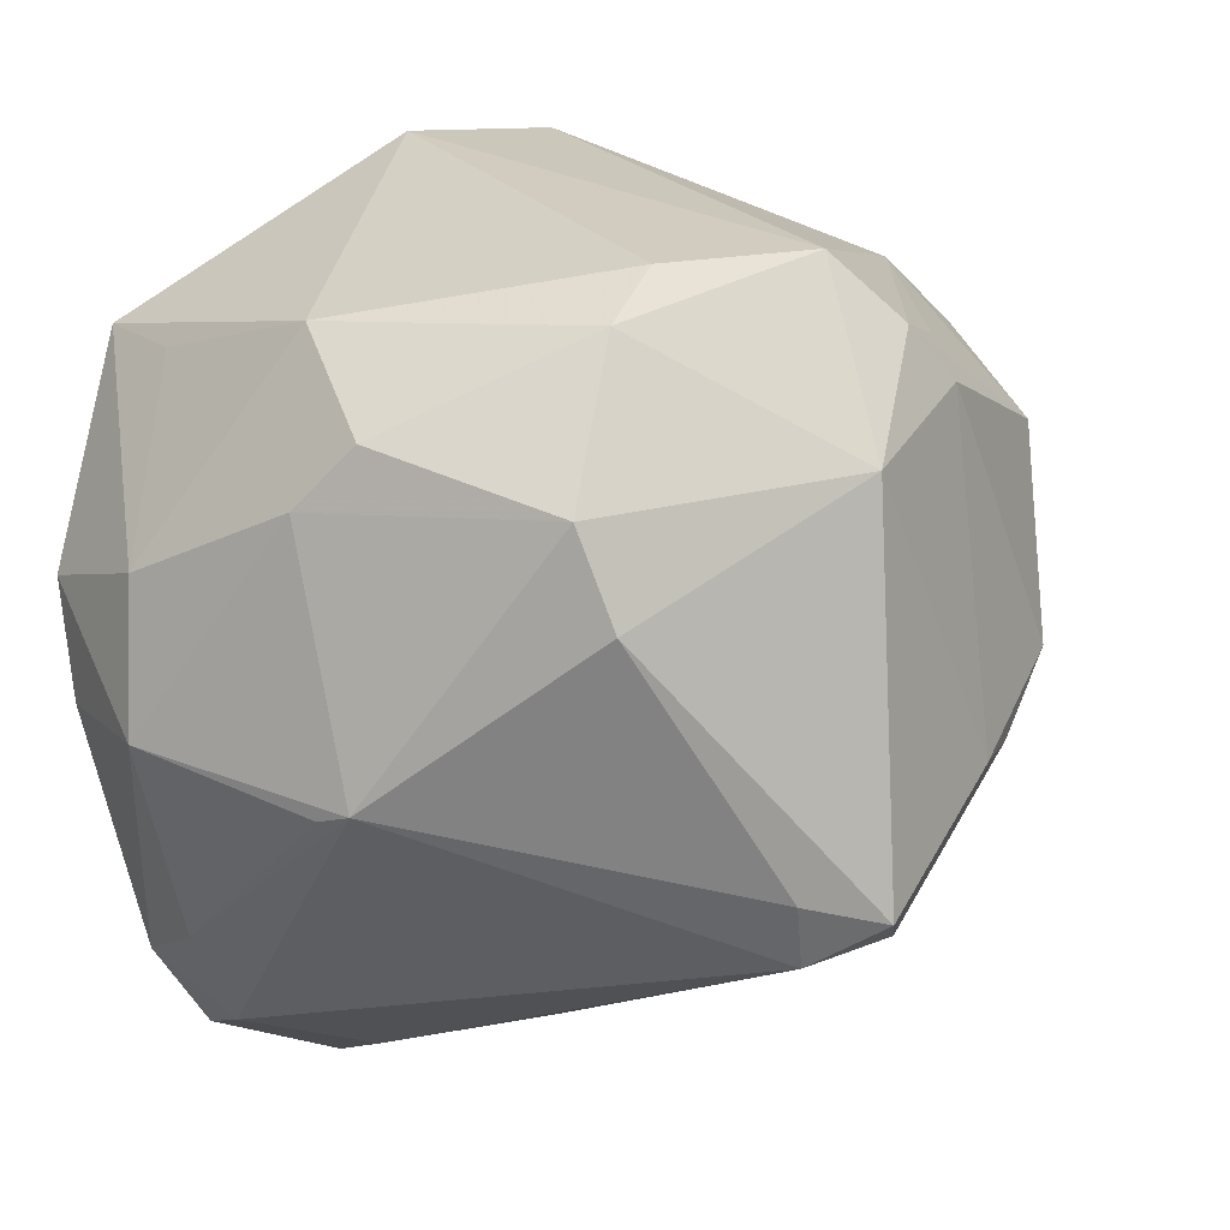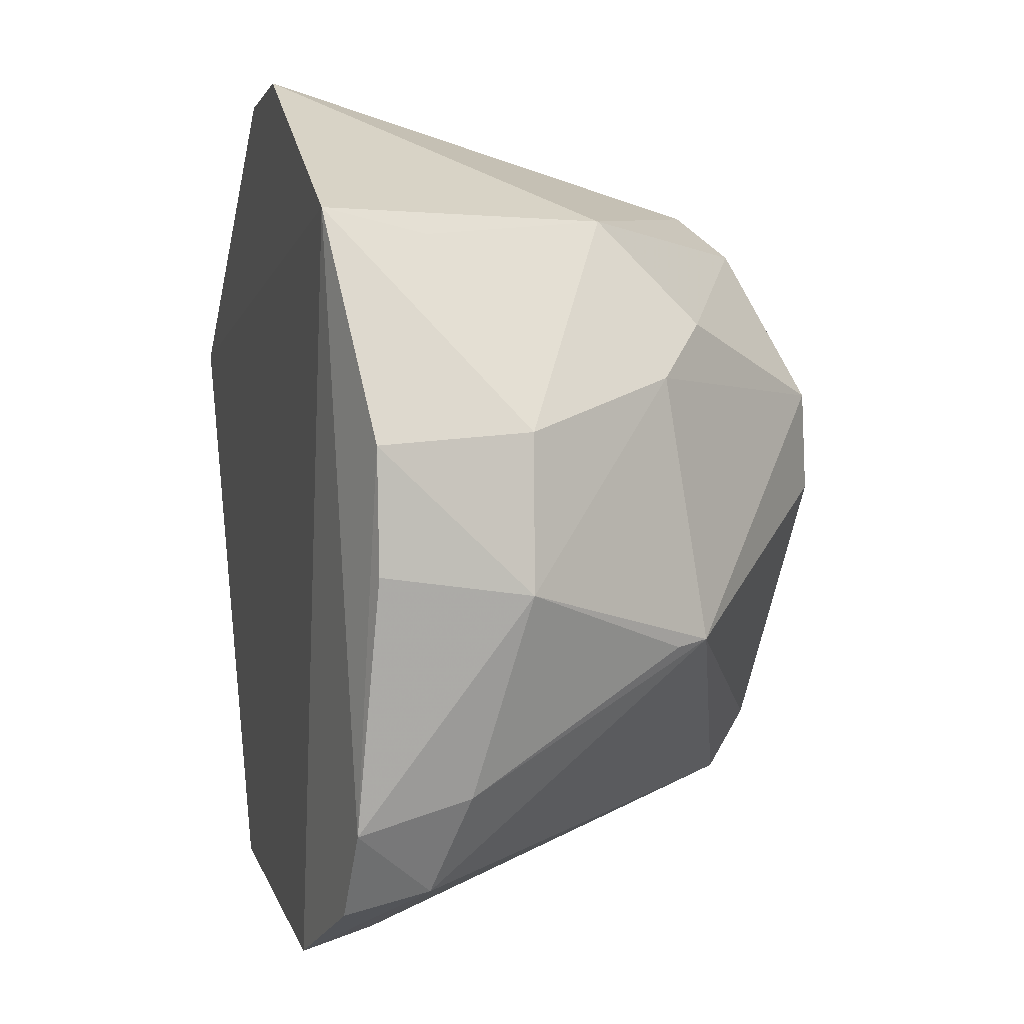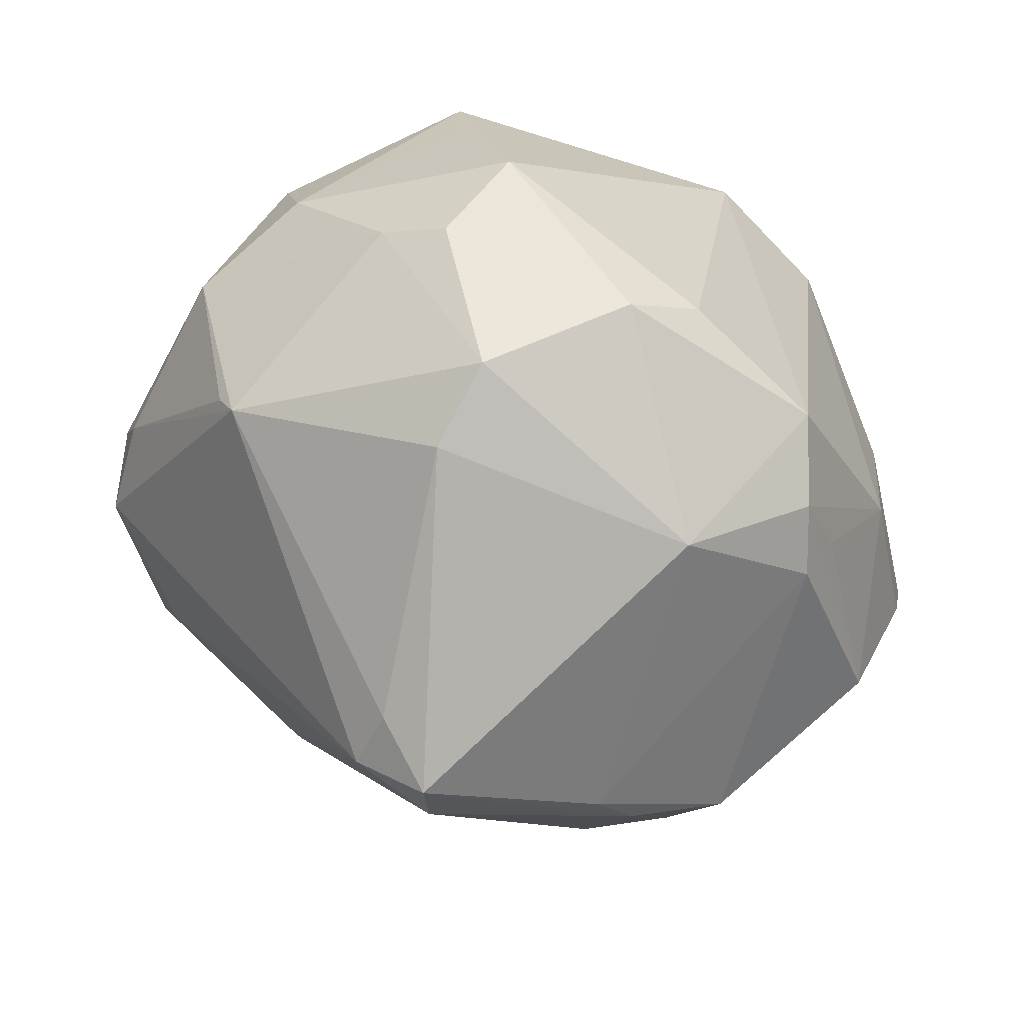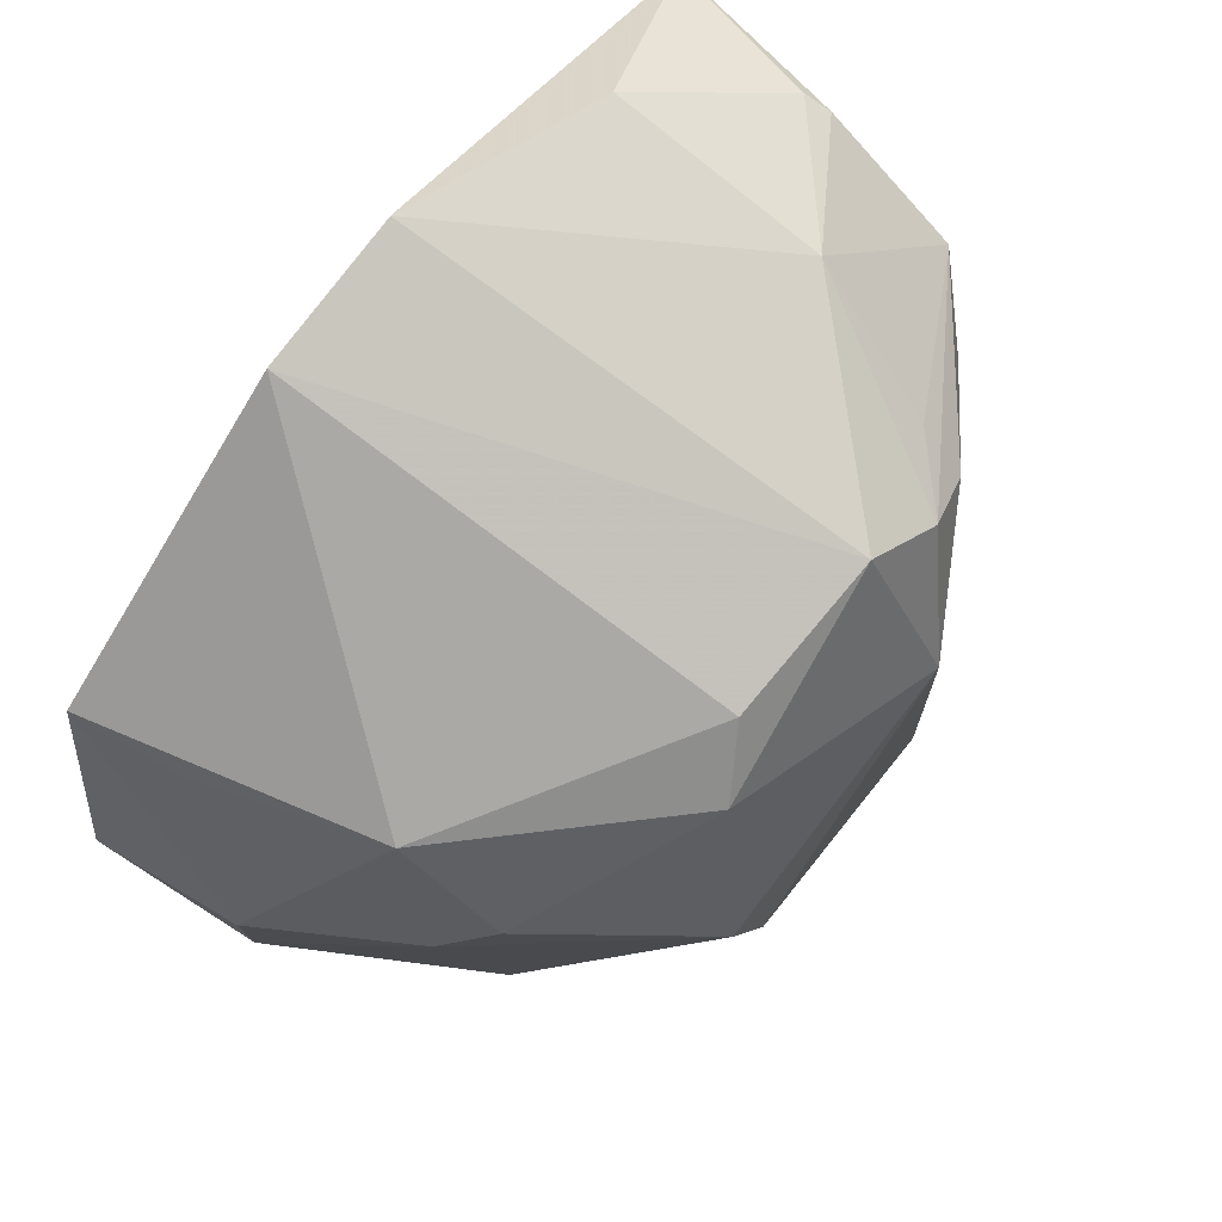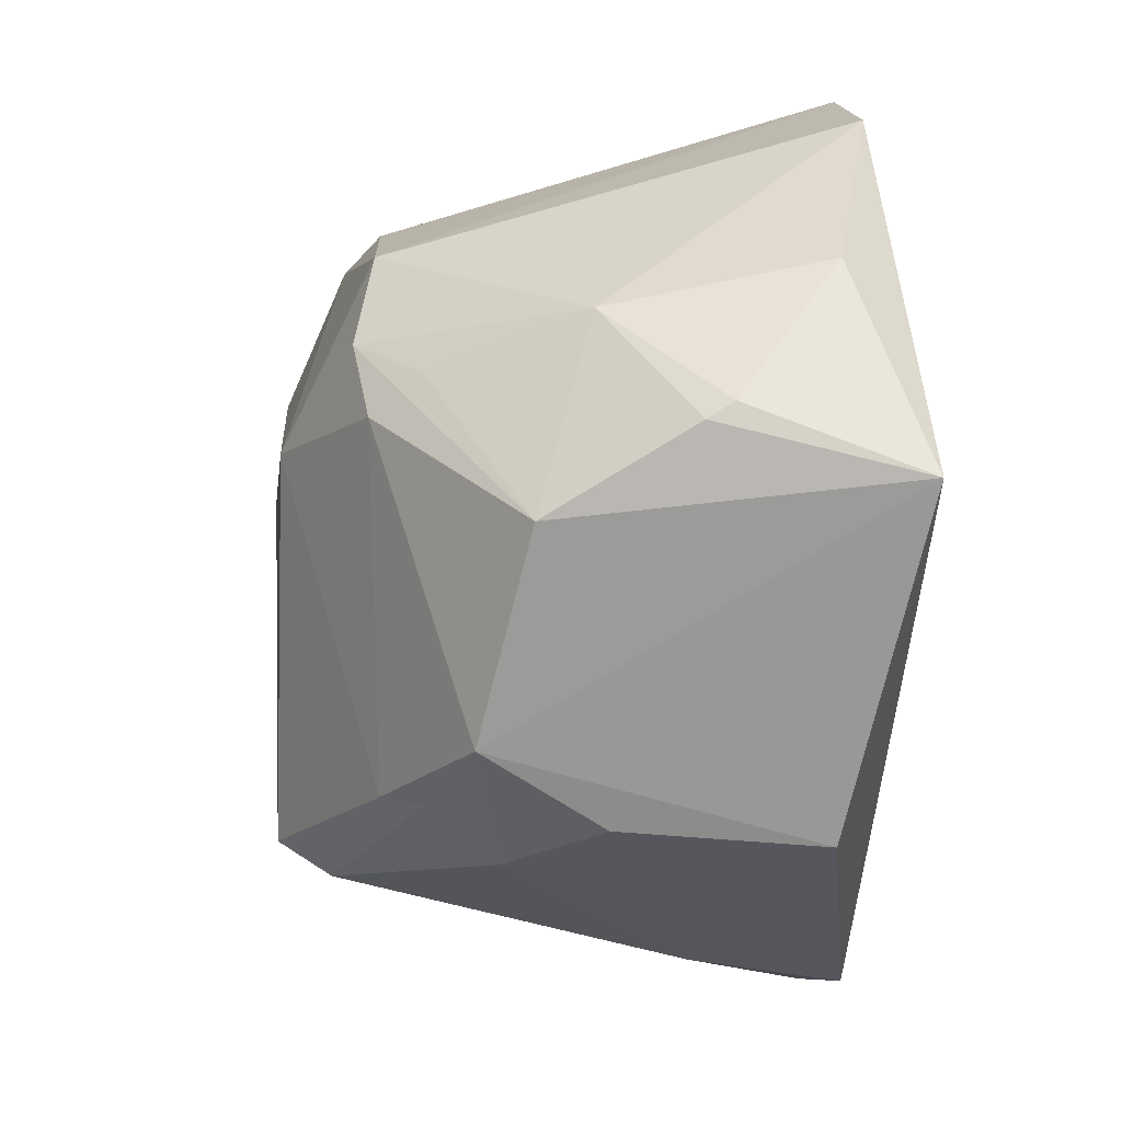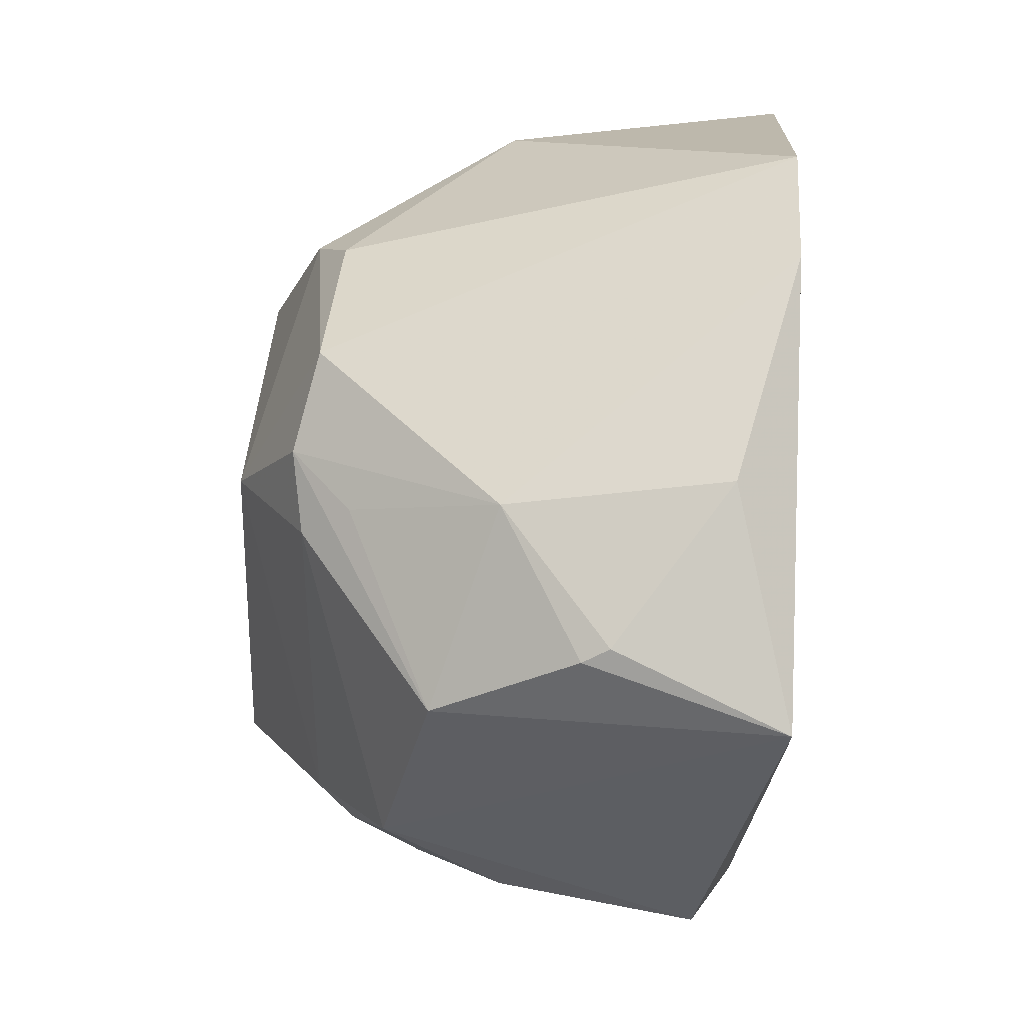
<metadata>
{"format":"obj","ext":"obj","renderer":"f3d","projection":"perspective","resolution":1024,"background":"white","views":[{"elev":7.5,"azim":-26.6,"up":"+Z"},{"elev":-2.6,"azim":-102.2,"up":"+Z"},{"elev":-79.7,"azim":-47.7,"up":"+Y"},{"elev":78.9,"azim":-51.2,"up":"+Z"},{"elev":17.8,"azim":86.6,"up":"+Z"},{"elev":46.9,"azim":94.4,"up":"+Z"}]}
</metadata>
<code>
v 0.05443 -0.4891 -0.03757
v 0.1045 -0.4591 -0.07042
v 0.08372 -0.4026 -0.0001115
v -0.03304 -0.3961 -0.01747
v -0.02105 -0.4163 -0.1289
v 0.02507 -0.4723 -0.007446
v 0.1069 -0.4501 -0.03379
v 0.0559 -0.4917 -0.1055
v 0.06695 -0.3961 -0.1291
v 0.01926 -0.3942 0.01384
v -0.02555 -0.4558 -0.04313
v 0.07681 -0.4744 -0.02568
v 0.04096 -0.408 -0.1373
v 0.09116 -0.4549 -0.09501
v 0.109 -0.4046 -0.08554
v -0.02068 -0.4019 -0.1326
v 0.05392 -0.4731 -0.005317
v -0.0188 -0.4456 -0.01583
v 0.1135 -0.3918 -0.02628
v -0.0422 -0.4293 -0.0802
v 0.003724 -0.4899 -0.0428
v 0.08416 -0.4738 -0.08597
v 0.06156 -0.4825 -0.1097
v 0.1051 -0.4388 -0.08368
v 0.003585 -0.3984 -0.1413
v 0.04623 -0.3937 0.01479
v 0.06658 -0.4767 -0.01665
v 0.08516 -0.44 -0.007034
v -0.04154 -0.4293 -0.05395
v -0.03081 -0.4026 -0.119
v 0.009404 -0.4923 -0.05915
v -0.018 -0.4635 -0.03295
v 0.01505 -0.4789 -0.01613
v -0.02011 -0.4643 -0.08722
v 0.09237 -0.4666 -0.08407
v 0.04595 -0.4002 -0.139
v 0.06627 -0.4225 -0.1246
v 0.04428 -0.4843 -0.1124
v 0.1062 -0.421 -0.01626
v 0.07754 -0.4659 -0.01848
v -0.02995 -0.4139 -0.02076
v -0.0452 -0.4033 -0.0568
v -0.03051 -0.4215 -0.1131
v 0.005867 -0.4108 -0.1376
v 0.04058 -0.4894 -0.1016
v 0.1073 -0.4255 -0.01872
v -0.0429 -0.4041 -0.07742
v -0.02304 -0.4586 -0.08858
f 12 2 7
f 15 14 9
f 17 10 6
f 18 10 4
f 18 6 10
f 19 9 4
f 19 4 10
f 19 15 9
f 19 7 2
f 19 2 15
f 22 2 12
f 22 12 1
f 22 1 8
f 24 15 2
f 24 2 14
f 24 14 15
f 25 4 9
f 25 5 16
f 26 10 17
f 26 19 10
f 26 3 19
f 27 17 1
f 27 1 12
f 27 12 7
f 28 26 17
f 28 3 26
f 28 17 27
f 29 11 18
f 29 20 11
f 30 16 5
f 30 25 16
f 30 4 25
f 31 8 1
f 31 1 21
f 32 18 11
f 32 11 21
f 33 17 6
f 33 32 21
f 33 6 18
f 33 18 32
f 33 21 1
f 33 1 17
f 34 21 11
f 34 11 20
f 34 31 21
f 35 14 2
f 35 2 22
f 35 23 14
f 35 22 8
f 35 8 23
f 36 25 9
f 36 13 25
f 37 9 14
f 37 14 23
f 37 36 9
f 37 23 36
f 38 23 8
f 38 34 5
f 38 36 23
f 38 13 36
f 39 19 3
f 39 3 28
f 40 28 27
f 40 27 7
f 40 7 28
f 41 29 18
f 41 18 4
f 41 4 29
f 42 29 4
f 42 20 29
f 42 4 30
f 43 30 5
f 43 20 30
f 43 5 34
f 44 25 13
f 44 13 38
f 44 38 5
f 44 5 25
f 45 38 8
f 45 8 31
f 45 31 34
f 45 34 38
f 46 39 28
f 46 28 7
f 46 7 19
f 46 19 39
f 47 42 30
f 47 30 20
f 47 20 42
f 48 43 34
f 48 34 20
f 48 20 43

</code>
